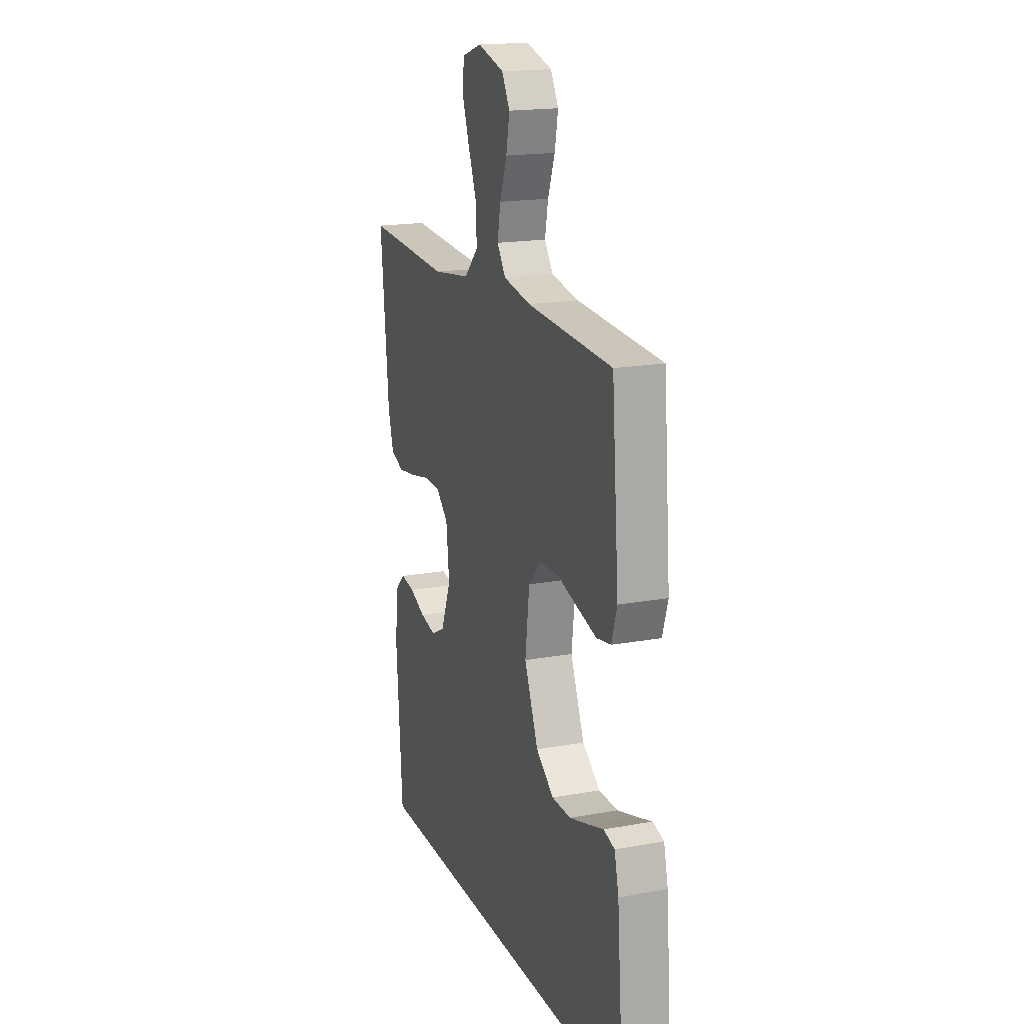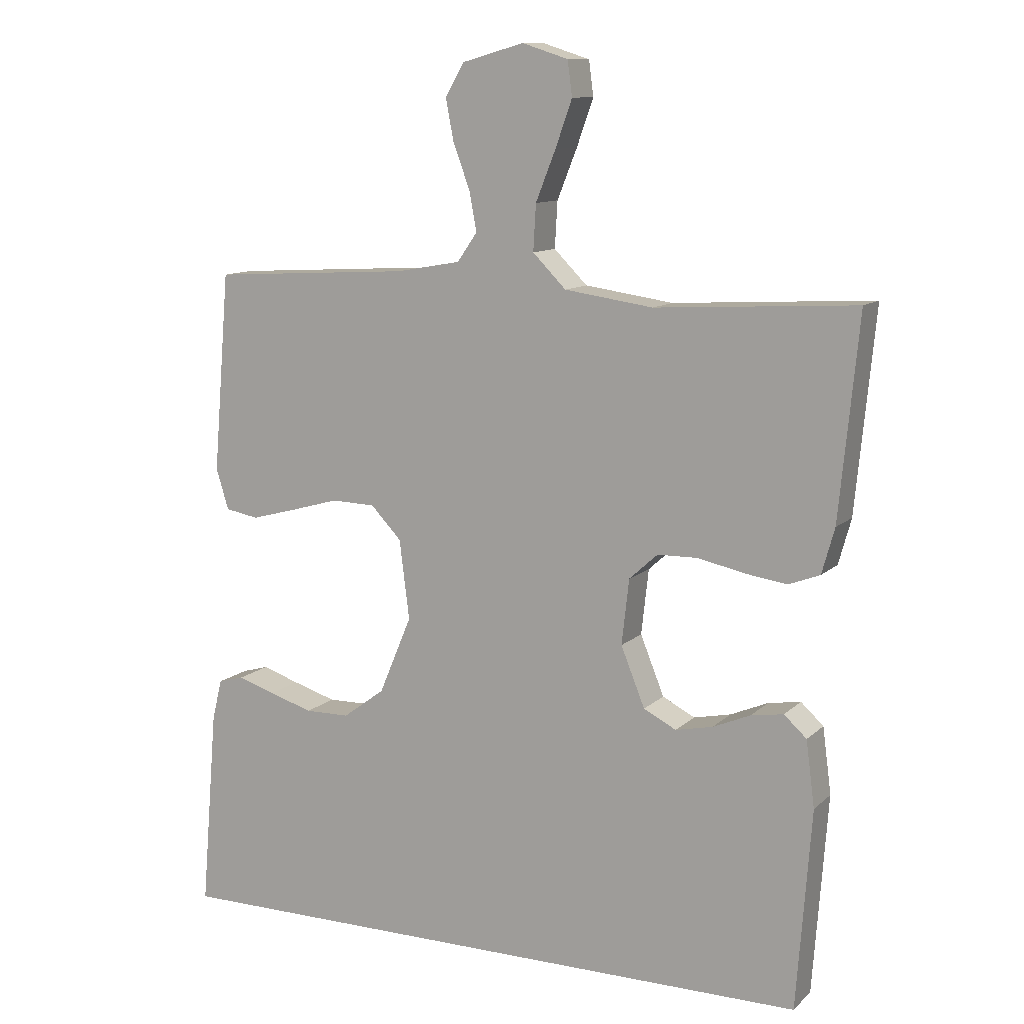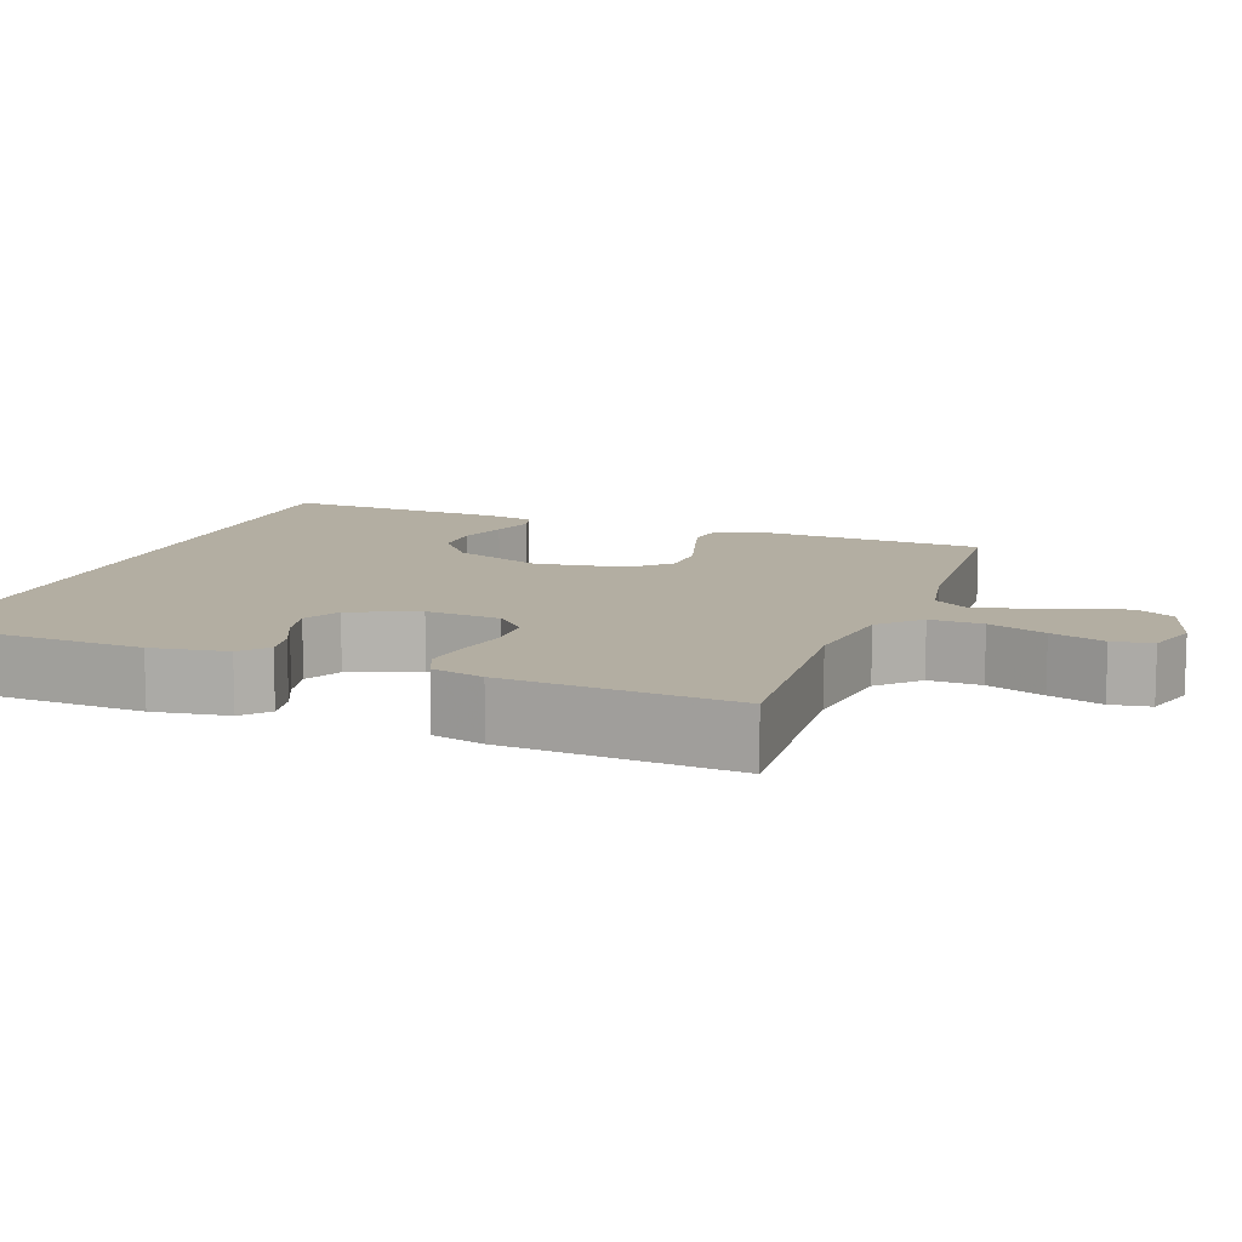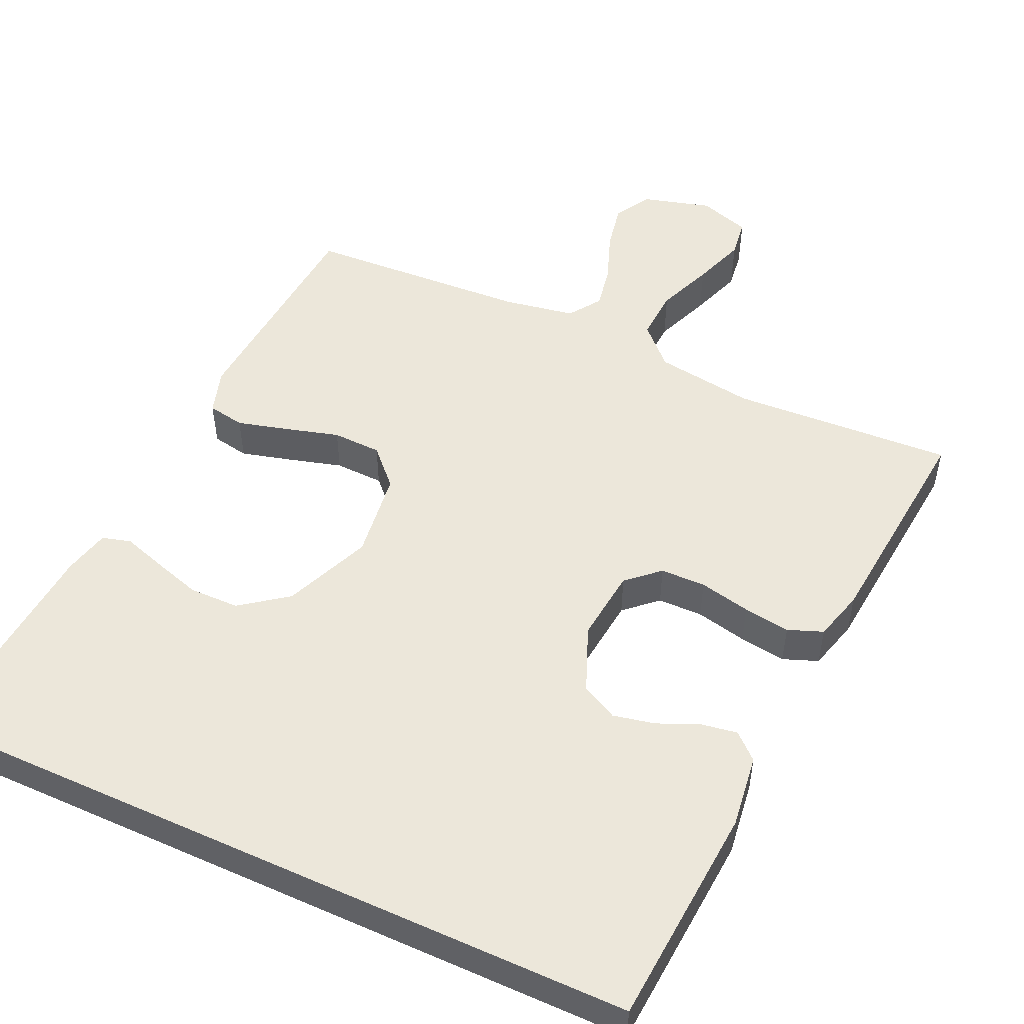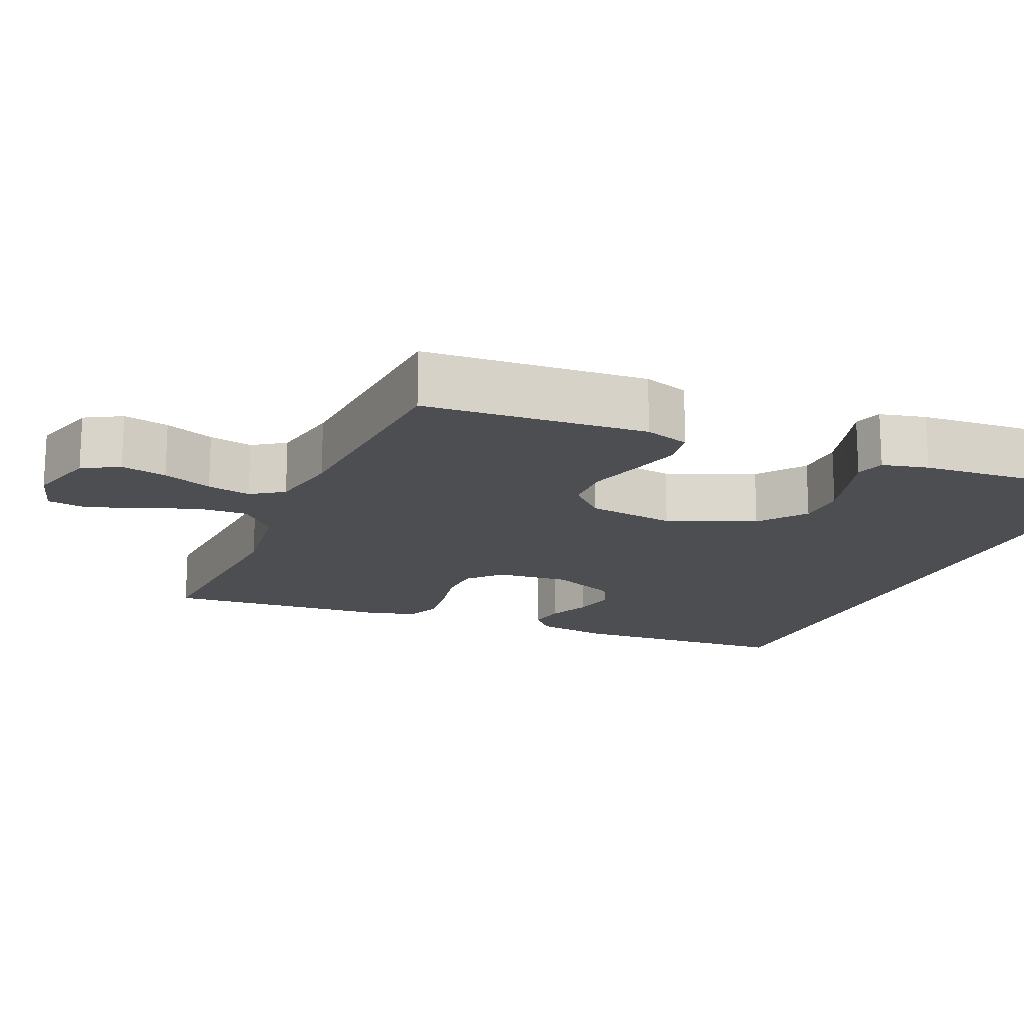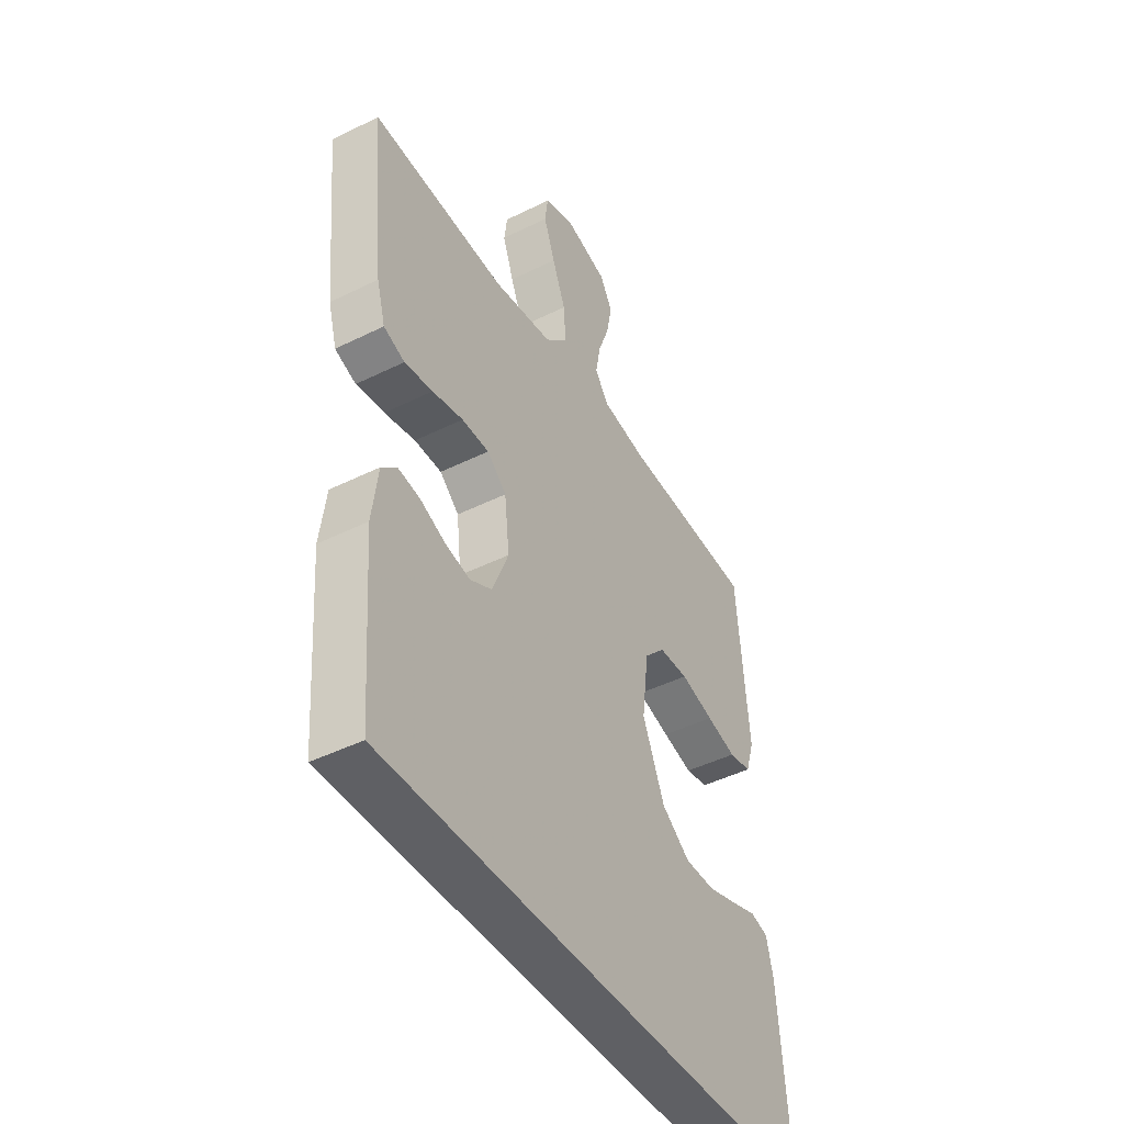
<metadata>
{"format":"obj","ext":"obj","renderer":"f3d","projection":"perspective","resolution":1024,"background":"white","views":[{"elev":17.8,"azim":70.3,"up":"+Z"},{"elev":11.1,"azim":-153.3,"up":"+Z"},{"elev":10.8,"azim":-70.7,"up":"+Y"},{"elev":51.5,"azim":-155.4,"up":"+Y"},{"elev":-16.8,"azim":66.2,"up":"+Y"},{"elev":-44.7,"azim":-60.0,"up":"+Z"}]}
</metadata>
<code>
v -0.429 0.07 -0.5
v -0.451 0.07 -0.2
v -0.438 0.07 -0.101
v -0.404 0.07 -0.07
v -0.355 0.07 -0.078
v -0.299 0.07 -0.102
v -0.243 0.07 -0.114
v -0.194 0.07 -0.089
v -0.158 0.07 0
v -0.169 0.07 0.098
v -0.212 0.07 0.137
v -0.273 0.07 0.138
v -0.342 0.07 0.123
v -0.405 0.07 0.114
v -0.452 0.07 0.132
v -0.471 0.07 0.2
v -0.5 0.07 0.5
v -0.2 0.07 0.483
v -0.067 0.07 0.502
v -0.017 0.07 0.552
v -0.021 0.07 0.621
v -0.051 0.07 0.696
v -0.076 0.07 0.766
v -0.069 0.07 0.818
v 0 0.07 0.84
v 0.093 0.07 0.814
v 0.121 0.07 0.765
v 0.109 0.07 0.703
v 0.084 0.07 0.636
v 0.073 0.07 0.577
v 0.103 0.07 0.534
v 0.2 0.07 0.517
v 0.5 0.07 0.5
v 0.525 0.07 0.2
v 0.506 0.07 0.139
v 0.456 0.07 0.13
v 0.389 0.07 0.148
v 0.315 0.07 0.169
v 0.249 0.07 0.167
v 0.203 0.07 0.119
v 0.188 0.07 0
v 0.237 0.07 -0.117
v 0.3 0.07 -0.164
v 0.367 0.07 -0.165
v 0.433 0.07 -0.145
v 0.489 0.07 -0.127
v 0.528 0.07 -0.138
v 0.543 0.07 -0.2
v 0.568 0.07 -0.5
v -0.429 0 -0.5
v -0.451 0 -0.2
v -0.438 0 -0.101
v -0.404 0 -0.07
v -0.355 0 -0.078
v -0.299 0 -0.102
v -0.243 0 -0.114
v -0.194 0 -0.089
v -0.158 0 0
v -0.169 0 0.098
v -0.212 0 0.137
v -0.273 0 0.138
v -0.342 0 0.123
v -0.405 0 0.114
v -0.452 0 0.132
v -0.471 0 0.2
v -0.5 0 0.5
v -0.2 0 0.483
v -0.067 0 0.502
v -0.017 0 0.552
v -0.021 0 0.621
v -0.051 0 0.696
v -0.076 0 0.766
v -0.069 0 0.818
v 0 0 0.84
v 0.093 0 0.814
v 0.121 0 0.765
v 0.109 0 0.703
v 0.084 0 0.636
v 0.073 0 0.577
v 0.103 0 0.534
v 0.2 0 0.517
v 0.5 0 0.5
v 0.525 0 0.2
v 0.506 0 0.139
v 0.456 0 0.13
v 0.389 0 0.148
v 0.315 0 0.169
v 0.249 0 0.167
v 0.203 0 0.119
v 0.188 0 0
v 0.237 0 -0.117
v 0.3 0 -0.164
v 0.367 0 -0.165
v 0.433 0 -0.145
v 0.489 0 -0.127
v 0.528 0 -0.138
v 0.543 0 -0.2
v 0.568 0 -0.5
f 45 46 47 48
f 44 45 48 49
f 43 44 49 1
f 35 36 37 38
f 33 34 35 38
f 32 33 38 39
f 31 32 39 40
f 26 27 28 29
f 26 29 30
f 25 26 30
f 24 25 30
f 21 22 23 24
f 21 24 30
f 20 21 30 31
f 15 16 17 18
f 15 18 19
f 12 13 14 15
f 12 15 19
f 11 12 19 20
f 3 4 5 6
f 3 6 7
f 2 3 7
f 42 43 1 2
f 41 42 2 7
f 10 11 20 31
f 9 10 31 40
f 8 9 40 41
f 7 8 41
f 97 96 95 94
f 98 97 94 93
f 50 98 93 92
f 87 86 85 84
f 87 84 83 82
f 88 87 82 81
f 89 88 81 80
f 78 77 76 75
f 79 78 75
f 79 75 74
f 79 74 73
f 73 72 71 70
f 79 73 70
f 80 79 70 69
f 67 66 65 64
f 68 67 64
f 64 63 62 61
f 68 64 61
f 69 68 61 60
f 55 54 53 52
f 56 55 52
f 56 52 51
f 51 50 92 91
f 56 51 91 90
f 80 69 60 59
f 89 80 59 58
f 90 89 58 57
f 90 57 56
f 1 50 51 2
f 2 51 52 3
f 3 52 53 4
f 4 53 54 5
f 5 54 55 6
f 6 55 56 7
f 7 56 57 8
f 8 57 58 9
f 9 58 59 10
f 10 59 60 11
f 11 60 61 12
f 12 61 62 13
f 13 62 63 14
f 14 63 64 15
f 15 64 65 16
f 16 65 66 17
f 17 66 67 18
f 18 67 68 19
f 19 68 69 20
f 20 69 70 21
f 21 70 71 22
f 22 71 72 23
f 23 72 73 24
f 24 73 74 25
f 25 74 75 26
f 26 75 76 27
f 27 76 77 28
f 28 77 78 29
f 29 78 79 30
f 30 79 80 31
f 31 80 81 32
f 32 81 82 33
f 33 82 83 34
f 34 83 84 35
f 35 84 85 36
f 36 85 86 37
f 37 86 87 38
f 38 87 88 39
f 39 88 89 40
f 40 89 90 41
f 41 90 91 42
f 42 91 92 43
f 43 92 93 44
f 44 93 94 45
f 45 94 95 46
f 46 95 96 47
f 47 96 97 48
f 48 97 98 49
f 49 98 50 1

</code>
